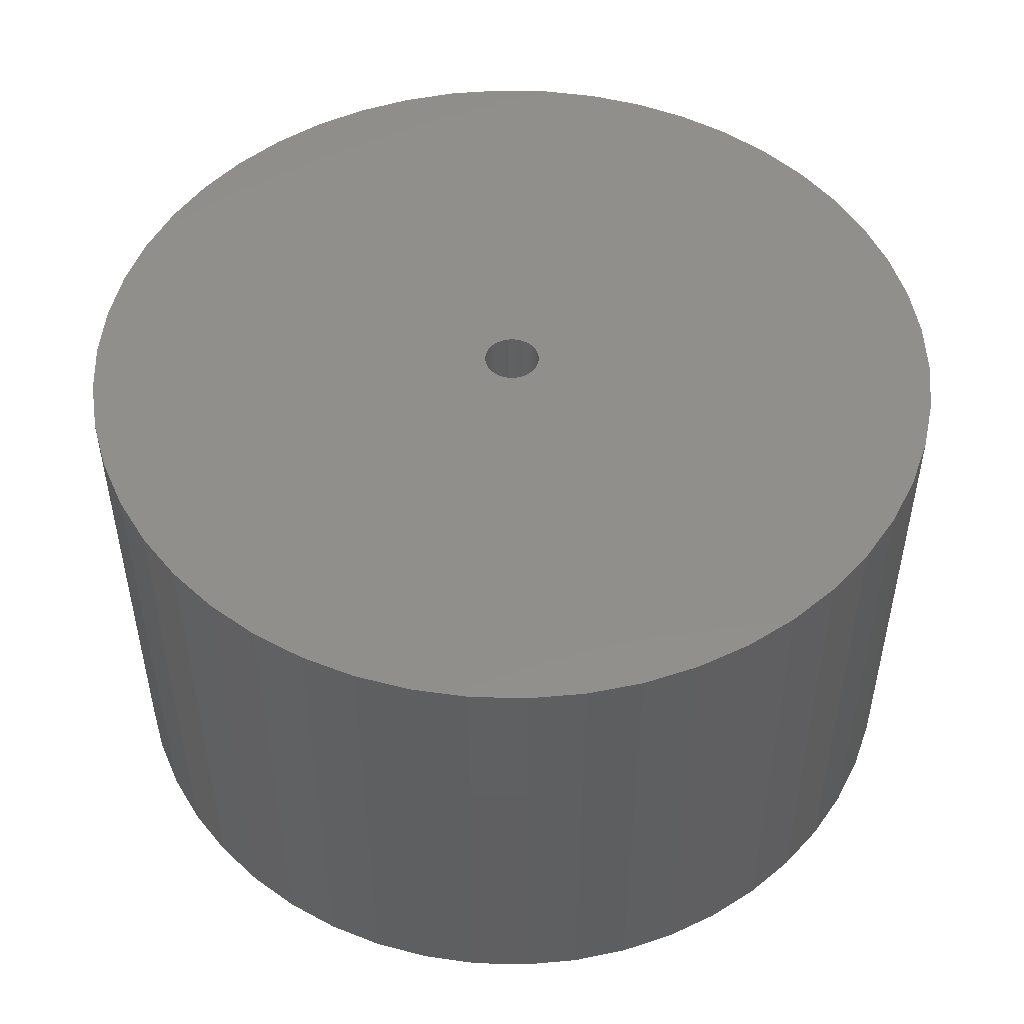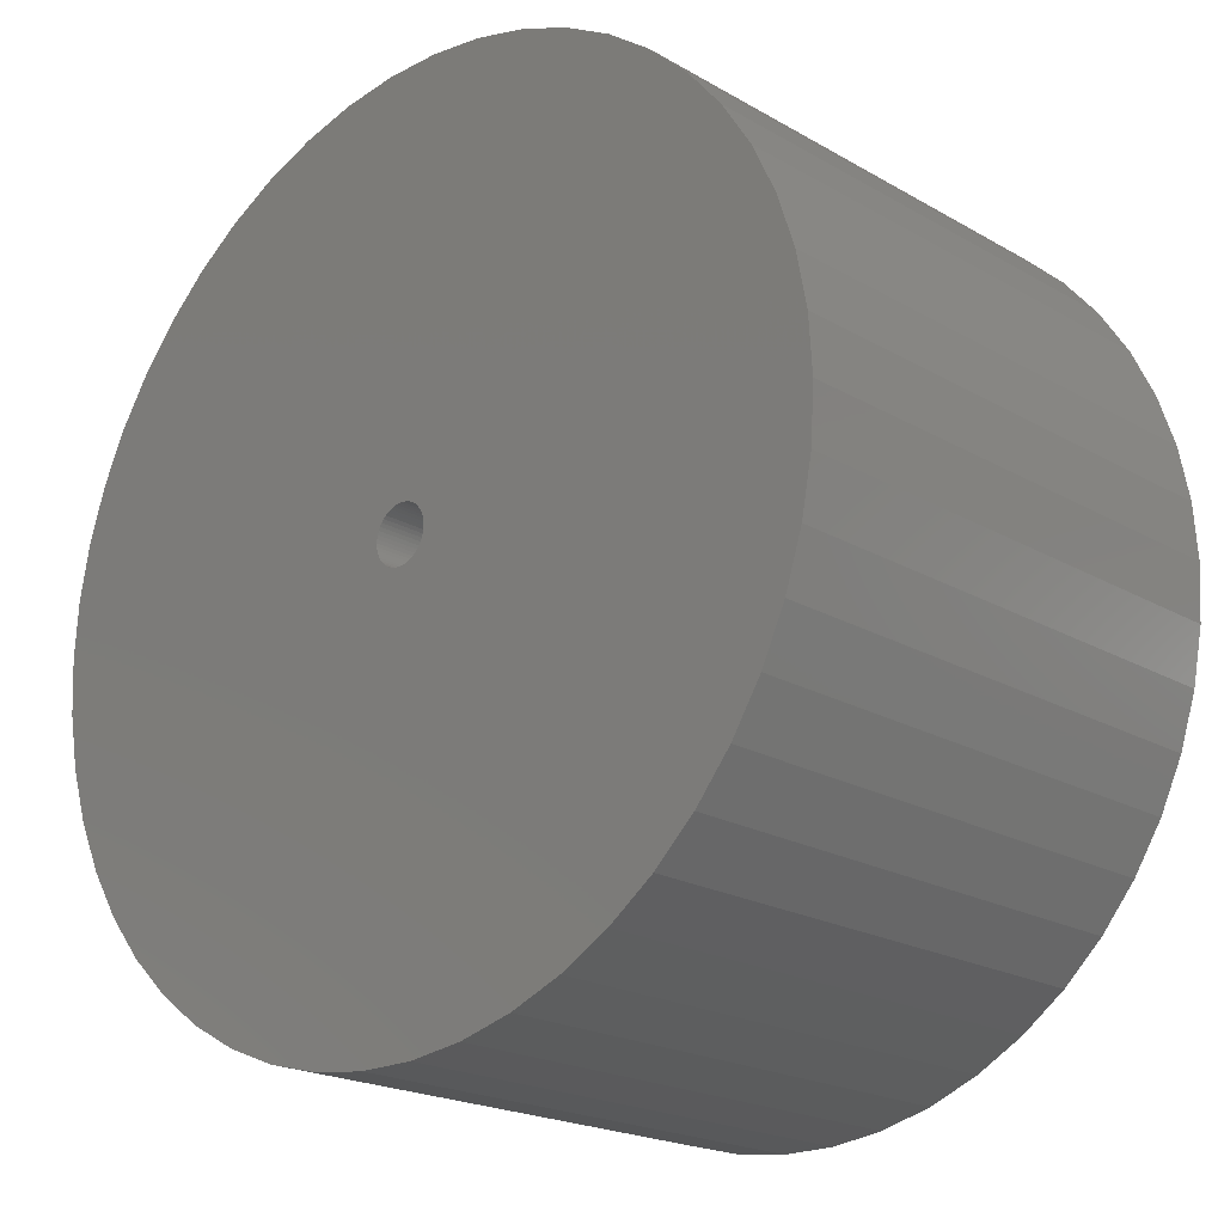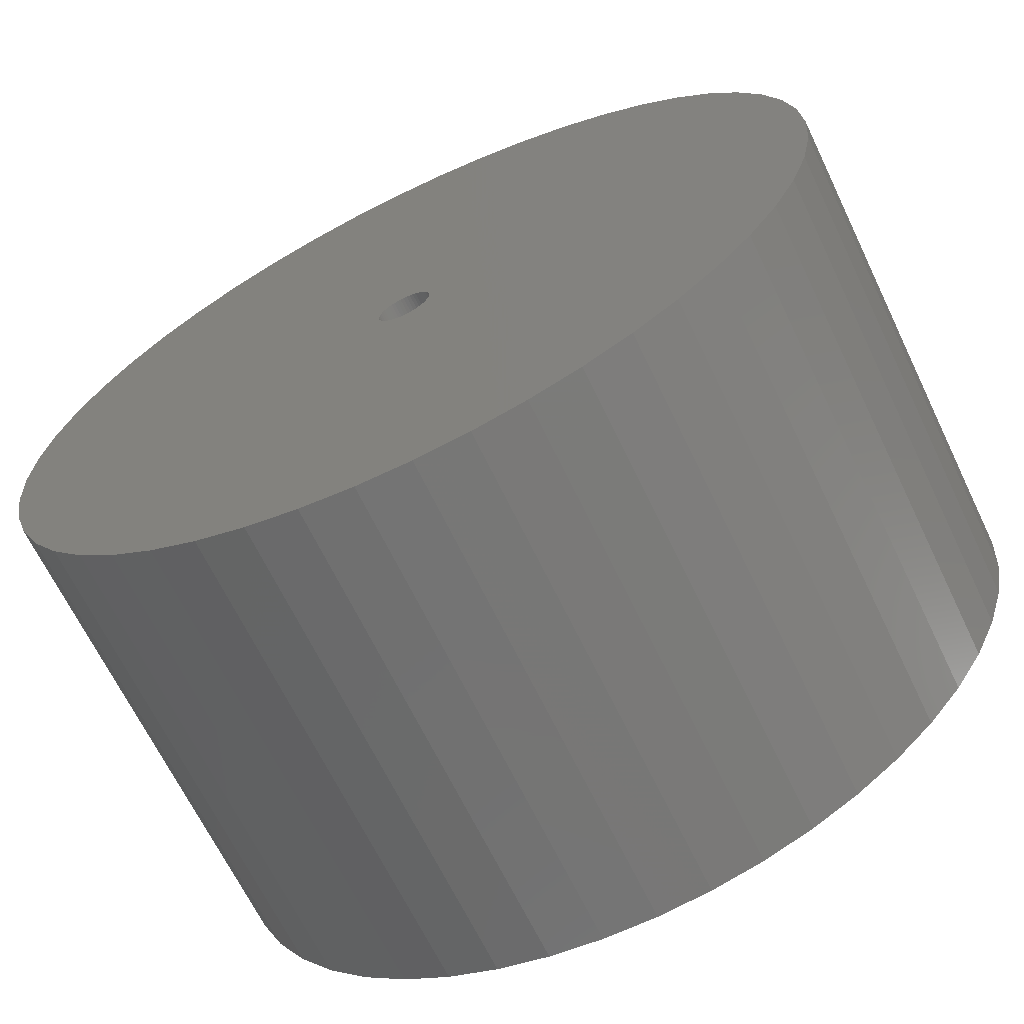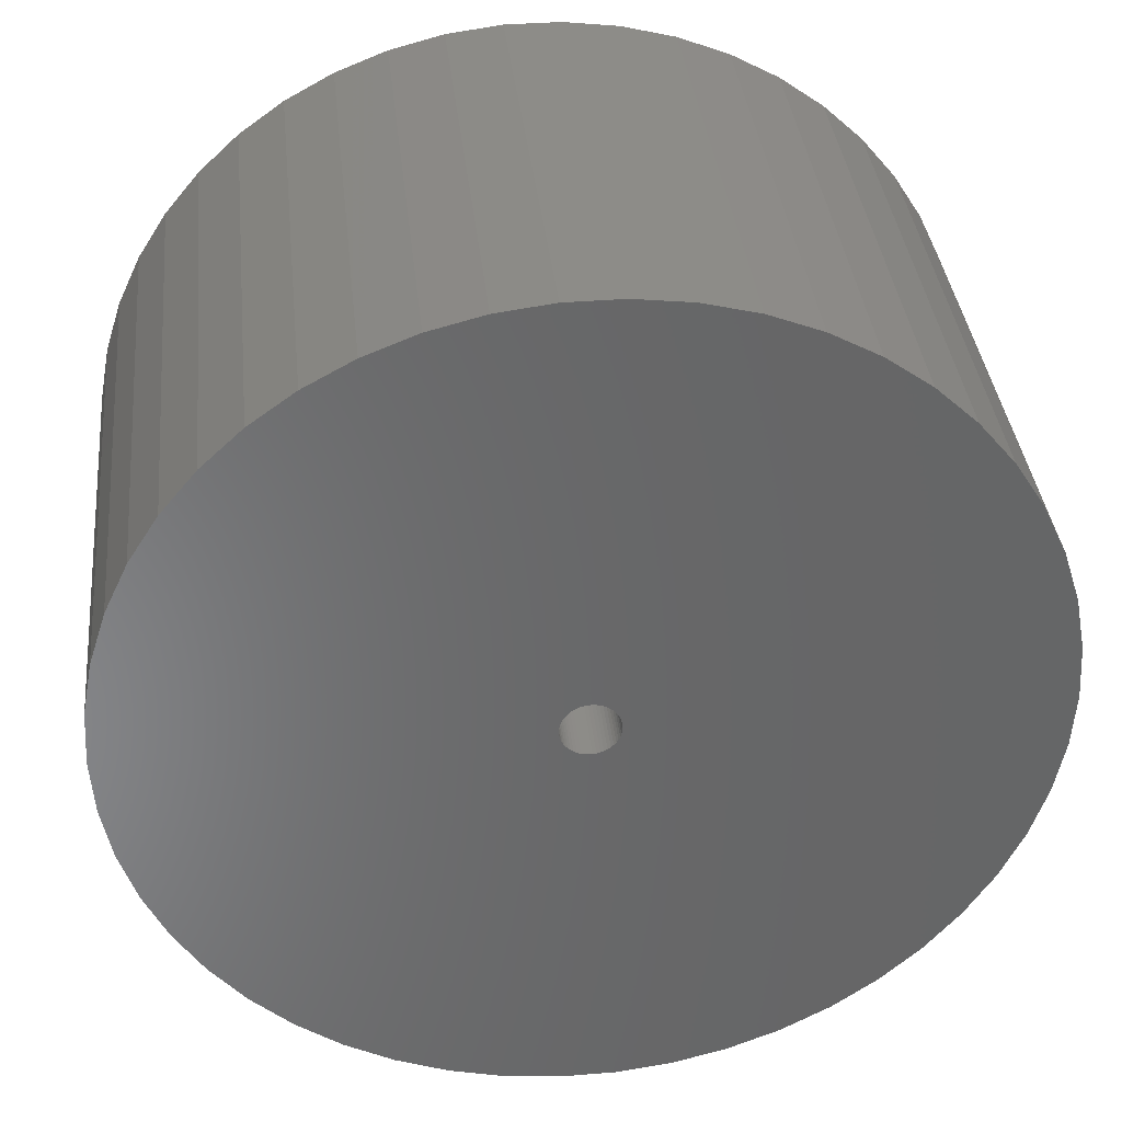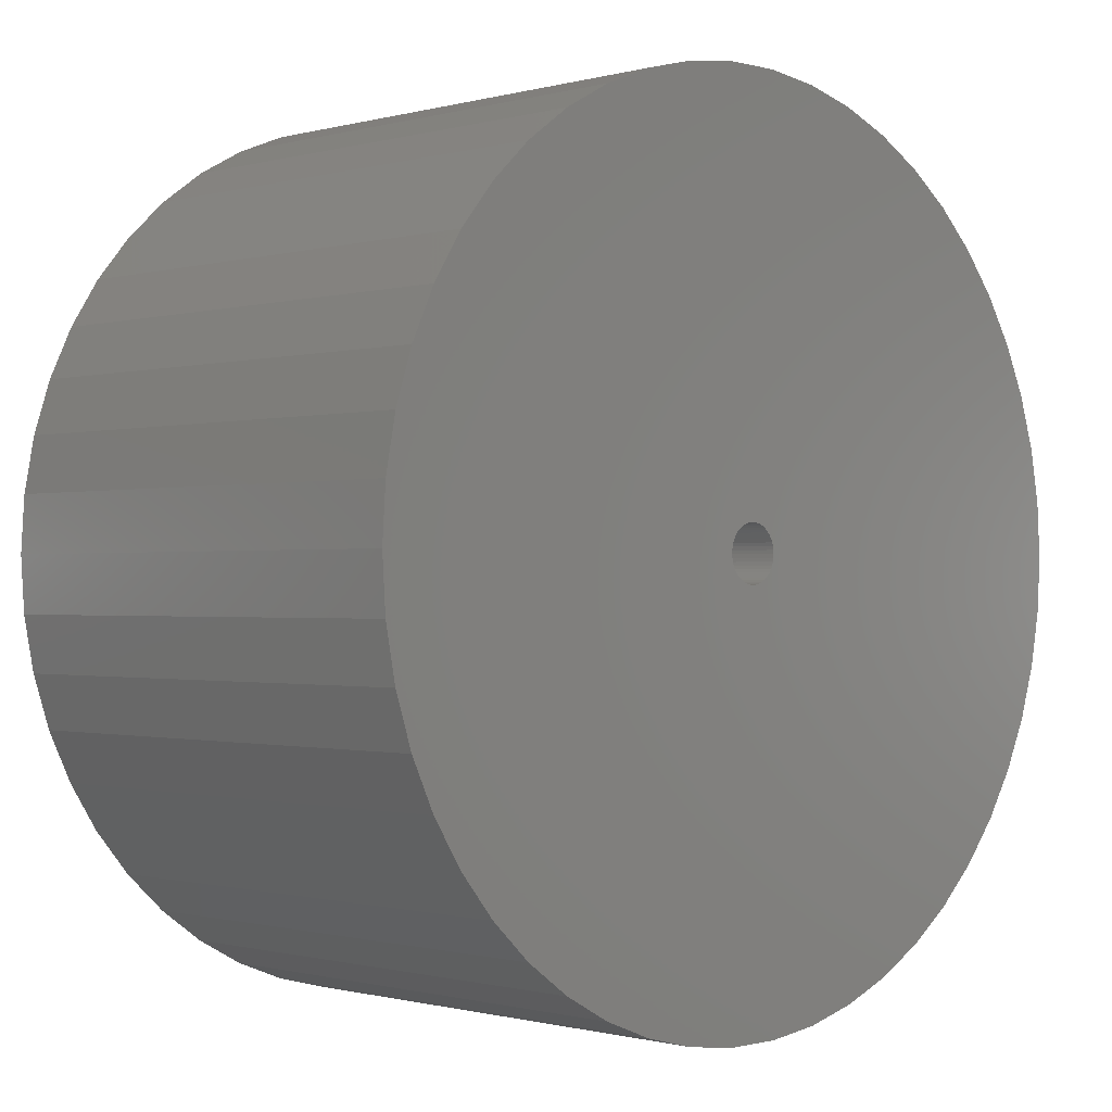
<metadata>
{"format":"stl","ext":"stl","renderer":"f3d","projection":"perspective","resolution":1024,"background":"white","views":[{"elev":49.8,"azim":-63.1,"up":"+Z"},{"elev":-20.4,"azim":43.6,"up":"+Y"},{"elev":-66.5,"azim":25.7,"up":"+Y"},{"elev":36.5,"azim":-6.0,"up":"+Y"},{"elev":-0.7,"azim":-44.7,"up":"+Y"}]}
</metadata>
<code>
# stl→obj: 200 verts, 400 faces
v 21 0 12
v 20.83 2.632 -12
v 20.83 2.632 12
v 21 0 -12
v -21 0 -12
v -20.83 2.632 12
v -20.83 2.632 -12
v -21 0 12
v 1.319 20.96 -12
v -1.319 20.96 12
v 1.319 20.96 12
v -1.319 20.96 -12
v -1.319 -20.96 -12
v 1.319 -20.96 12
v -1.319 -20.96 12
v 1.319 -20.96 -12
v 15.31 14.38 -12
v 13.39 16.18 12
v 15.31 14.38 12
v 13.39 16.18 -12
v -13.39 16.18 -12
v -15.31 14.38 12
v -13.39 16.18 12
v -15.31 14.38 -12
v -6.489 19.97 -12
v -8.941 19 12
v -6.489 19.97 12
v -8.941 19 -12
v 19.53 7.731 12
v 18.4 10.12 -12
v 18.4 10.12 12
v 19.53 7.731 -12
v 20.34 5.222 -12
v 20.34 5.222 12
v 8.941 19 -12
v 6.489 19.97 12
v 8.941 19 12
v 6.489 19.97 -12
v 11.25 17.73 -12
v 11.25 17.73 12
v -19.53 7.731 -12
v -18.4 10.12 12
v -18.4 10.12 -12
v -19.53 7.731 12
v -20.34 5.222 -12
v -20.34 5.222 12
v -3.935 20.63 12
v -3.935 20.63 -12
v 6.489 -19.97 -12
v 8.941 -19 12
v 6.489 -19.97 12
v 8.941 -19 -12
v 16.99 12.34 12
v 16.99 12.34 -12
v 3.935 20.63 12
v 3.935 20.63 -12
v -16.99 12.34 12
v -16.99 12.34 -12
v 1.35 0 12
v 1.339 0.1692 12
v 20.83 -2.632 12
v 1.308 0.3357 12
v 1.339 -0.1692 12
v 1.255 0.497 12
v 20.34 -5.222 12
v 1.183 0.6504 12
v 1.308 -0.3357 12
v 1.092 0.7935 12
v 19.53 -7.731 12
v 0.9841 0.9241 12
v 1.255 -0.497 12
v 0.8605 1.04 12
v 18.4 -10.12 12
v 0.7234 1.14 12
v 1.183 -0.6504 12
v 0.5748 1.222 12
v 16.99 -12.34 12
v 0.4172 1.284 12
v 1.092 -0.7935 12
v 15.31 -14.38 12
v 0.253 1.326 12
v 0.08477 1.347 12
v -0.08477 1.347 12
v -0.253 1.326 12
v -0.4172 1.284 12
v -0.5748 1.222 12
v -0.7234 1.14 12
v -11.25 17.73 12
v -0.8605 1.04 12
v -0.9841 0.9241 12
v -1.092 0.7935 12
v 0.9841 -0.9241 12
v 13.39 -16.18 12
v 0.8605 -1.04 12
v 11.25 -17.73 12
v 0.7234 -1.14 12
v 0.5748 -1.222 12
v 0.4172 -1.284 12
v 3.935 -20.63 12
v 0.253 -1.326 12
v 0.08477 -1.347 12
v -0.08477 -1.347 12
v -0.253 -1.326 12
v -3.935 -20.63 12
v -0.4172 -1.284 12
v -6.489 -19.97 12
v -0.5748 -1.222 12
v -8.941 -19 12
v -0.7234 -1.14 12
v -11.25 -17.73 12
v -0.8605 -1.04 12
v -13.39 -16.18 12
v -0.9841 -0.9241 12
v -15.31 -14.38 12
v -1.092 -0.7935 12
v -16.99 -12.34 12
v -1.183 -0.6504 12
v -18.4 -10.12 12
v -1.255 -0.497 12
v -19.53 -7.731 12
v -1.308 -0.3357 12
v -20.34 -5.222 12
v -1.339 -0.1692 12
v -20.83 -2.632 12
v -1.35 0 12
v -1.183 0.6504 12
v -1.255 0.497 12
v -1.308 0.3357 12
v -1.339 0.1692 12
v -11.25 17.73 -12
v 20.83 -2.632 -12
v 11.25 -17.73 -12
v 13.39 -16.18 -12
v 15.31 -14.38 -12
v 20.34 -5.222 -12
v 1.35 0 -12
v 1.339 -0.1692 -12
v 1.308 -0.3357 -12
v 19.53 -7.731 -12
v 1.339 0.1692 -12
v 1.255 -0.497 -12
v 18.4 -10.12 -12
v 1.183 -0.6504 -12
v 16.99 -12.34 -12
v 1.308 0.3357 -12
v 1.092 -0.7935 -12
v 0.9841 -0.9241 -12
v 1.255 0.497 -12
v 0.8605 -1.04 -12
v 0.7234 -1.14 -12
v 1.183 0.6504 -12
v 0.5748 -1.222 -12
v 0.4172 -1.284 -12
v 3.935 -20.63 -12
v 1.092 0.7935 -12
v 0.253 -1.326 -12
v 0.08477 -1.347 -12
v -0.08477 -1.347 -12
v -0.253 -1.326 -12
v -3.935 -20.63 -12
v -0.4172 -1.284 -12
v -6.489 -19.97 -12
v -0.5748 -1.222 -12
v -8.941 -19 -12
v -0.7234 -1.14 -12
v -11.25 -17.73 -12
v -0.8605 -1.04 -12
v -13.39 -16.18 -12
v -0.9841 -0.9241 -12
v -15.31 -14.38 -12
v -1.092 -0.7935 -12
v 0.9841 0.9241 -12
v 0.8605 1.04 -12
v 0.7234 1.14 -12
v 0.5748 1.222 -12
v 0.4172 1.284 -12
v 0.253 1.326 -12
v 0.08477 1.347 -12
v -0.08477 1.347 -12
v -0.253 1.326 -12
v -0.4172 1.284 -12
v -0.5748 1.222 -12
v -0.7234 1.14 -12
v -0.8605 1.04 -12
v -0.9841 0.9241 -12
v -1.092 0.7935 -12
v -1.183 0.6504 -12
v -1.255 0.497 -12
v -1.308 0.3357 -12
v -1.339 0.1692 -12
v -1.35 0 -12
v -16.99 -12.34 -12
v -1.183 -0.6504 -12
v -18.4 -10.12 -12
v -1.255 -0.497 -12
v -19.53 -7.731 -12
v -1.308 -0.3357 -12
v -20.34 -5.222 -12
v -1.339 -0.1692 -12
v -20.83 -2.632 -12
f 1 2 3
f 2 1 4
f 5 6 7
f 6 5 8
f 9 10 11
f 10 9 12
f 13 14 15
f 14 13 16
f 17 18 19
f 18 17 20
f 21 22 23
f 22 21 24
f 25 26 27
f 26 25 28
f 29 30 31
f 30 29 32
f 3 33 34
f 33 3 2
f 35 36 37
f 36 35 38
f 39 37 40
f 37 39 35
f 41 42 43
f 42 41 44
f 45 44 41
f 44 45 46
f 12 47 10
f 47 12 48
f 49 50 51
f 50 49 52
f 34 32 29
f 32 34 33
f 53 17 19
f 17 53 54
f 31 54 53
f 54 31 30
f 38 55 36
f 55 38 56
f 56 11 55
f 11 56 9
f 20 40 18
f 40 20 39
f 43 57 58
f 57 43 42
f 58 22 24
f 22 58 57
f 7 46 45
f 46 7 6
f 59 1 3
f 60 3 34
f 1 59 61
f 62 34 29
f 63 61 59
f 64 29 31
f 61 63 65
f 66 31 53
f 67 65 63
f 68 53 19
f 65 67 69
f 70 19 18
f 71 69 67
f 72 18 40
f 69 71 73
f 74 40 37
f 75 73 71
f 76 37 36
f 73 75 77
f 78 36 55
f 79 77 75
f 77 79 80
f 3 60 59
f 81 55 11
f 34 62 60
f 29 64 62
f 31 66 64
f 53 68 66
f 19 70 68
f 18 72 70
f 40 74 72
f 37 76 74
f 36 78 76
f 55 81 78
f 11 82 81
f 11 83 82
f 10 83 11
f 83 10 84
f 47 84 10
f 84 47 85
f 27 85 47
f 85 27 86
f 26 86 27
f 86 26 87
f 88 87 26
f 87 88 89
f 23 89 88
f 89 23 90
f 22 90 23
f 90 22 91
f 92 80 79
f 80 92 93
f 94 93 92
f 93 94 95
f 96 95 94
f 95 96 50
f 97 50 96
f 50 97 51
f 98 51 97
f 51 98 99
f 100 99 98
f 99 100 14
f 101 14 100
f 102 14 101
f 15 102 103
f 104 103 105
f 106 105 107
f 108 107 109
f 110 109 111
f 112 111 113
f 114 113 115
f 116 115 117
f 118 117 119
f 120 119 121
f 102 15 14
f 122 121 123
f 124 123 125
f 57 91 22
f 103 104 15
f 91 57 126
f 105 106 104
f 42 126 57
f 107 108 106
f 126 42 127
f 109 110 108
f 44 127 42
f 111 112 110
f 127 44 128
f 113 114 112
f 46 128 44
f 115 116 114
f 128 46 129
f 117 118 116
f 6 129 46
f 119 120 118
f 129 6 125
f 121 122 120
f 8 125 6
f 123 124 122
f 125 8 124
f 28 88 26
f 88 28 130
f 130 23 88
f 23 130 21
f 48 27 47
f 27 48 25
f 61 4 1
f 4 61 131
f 52 95 50
f 95 52 132
f 133 80 93
f 80 133 134
f 65 131 61
f 131 65 135
f 136 4 131
f 137 131 135
f 4 136 2
f 138 135 139
f 140 2 136
f 141 139 142
f 2 140 33
f 143 142 144
f 145 33 140
f 146 144 134
f 33 145 32
f 147 134 133
f 148 32 145
f 149 133 132
f 32 148 30
f 150 132 52
f 151 30 148
f 152 52 49
f 30 151 54
f 153 49 154
f 155 54 151
f 54 155 17
f 131 137 136
f 156 154 16
f 135 138 137
f 139 141 138
f 142 143 141
f 144 146 143
f 134 147 146
f 133 149 147
f 132 150 149
f 52 152 150
f 49 153 152
f 154 156 153
f 16 157 156
f 16 158 157
f 13 158 16
f 158 13 159
f 160 159 13
f 159 160 161
f 162 161 160
f 161 162 163
f 164 163 162
f 163 164 165
f 166 165 164
f 165 166 167
f 168 167 166
f 167 168 169
f 170 169 168
f 169 170 171
f 172 17 155
f 17 172 20
f 173 20 172
f 20 173 39
f 174 39 173
f 39 174 35
f 175 35 174
f 35 175 38
f 176 38 175
f 38 176 56
f 177 56 176
f 56 177 9
f 178 9 177
f 179 9 178
f 12 179 180
f 48 180 181
f 25 181 182
f 28 182 183
f 130 183 184
f 21 184 185
f 24 185 186
f 58 186 187
f 43 187 188
f 41 188 189
f 179 12 9
f 45 189 190
f 7 190 191
f 192 171 170
f 180 48 12
f 171 192 193
f 181 25 48
f 194 193 192
f 182 28 25
f 193 194 195
f 183 130 28
f 196 195 194
f 184 21 130
f 195 196 197
f 185 24 21
f 198 197 196
f 186 58 24
f 197 198 199
f 187 43 58
f 200 199 198
f 188 41 43
f 199 200 191
f 189 45 41
f 5 191 200
f 190 7 45
f 191 5 7
f 73 139 69
f 139 73 142
f 80 144 77
f 144 80 134
f 162 104 106
f 104 162 160
f 170 112 114
f 112 170 168
f 192 118 194
f 118 192 116
f 196 122 198
f 122 196 120
f 154 51 99
f 51 154 49
f 16 99 14
f 99 16 154
f 132 93 95
f 93 132 133
f 69 135 65
f 135 69 139
f 77 142 73
f 142 77 144
f 160 15 104
f 15 160 13
f 164 106 108
f 106 164 162
f 170 116 192
f 116 170 114
f 194 120 196
f 120 194 118
f 198 124 200
f 124 198 122
f 200 8 5
f 8 200 124
f 166 108 110
f 108 166 164
f 168 110 112
f 110 168 166
f 136 60 140
f 60 136 59
f 125 190 129
f 190 125 191
f 179 82 83
f 82 179 178
f 157 102 101
f 102 157 158
f 173 70 72
f 70 173 172
f 185 89 90
f 89 185 184
f 182 85 86
f 85 182 181
f 146 75 143
f 75 146 79
f 148 66 151
f 66 148 64
f 140 62 145
f 62 140 60
f 151 68 155
f 68 151 66
f 176 76 78
f 76 176 175
f 174 72 74
f 72 174 173
f 127 187 126
f 187 127 188
f 181 84 85
f 84 181 180
f 138 63 137
f 63 138 67
f 152 98 97
f 98 152 153
f 150 97 96
f 97 150 152
f 145 64 148
f 64 145 62
f 155 70 172
f 70 155 68
f 177 78 81
f 78 177 176
f 178 81 82
f 81 178 177
f 175 74 76
f 74 175 174
f 126 186 91
f 186 126 187
f 91 185 90
f 185 91 186
f 128 188 127
f 188 128 189
f 129 189 128
f 189 129 190
f 183 86 87
f 86 183 182
f 184 87 89
f 87 184 183
f 180 83 84
f 83 180 179
f 137 59 136
f 59 137 63
f 147 79 146
f 79 147 92
f 119 197 121
f 197 119 195
f 123 191 125
f 191 123 199
f 149 96 94
f 96 149 150
f 147 94 92
f 94 147 149
f 143 71 141
f 71 143 75
f 113 171 115
f 171 113 169
f 115 193 117
f 193 115 171
f 141 67 138
f 67 141 71
f 158 103 102
f 103 158 159
f 161 107 105
f 107 161 163
f 165 111 109
f 111 165 167
f 159 105 103
f 105 159 161
f 167 113 111
f 113 167 169
f 117 195 119
f 195 117 193
f 121 199 123
f 199 121 197
f 153 100 98
f 100 153 156
f 156 101 100
f 101 156 157
f 163 109 107
f 109 163 165

</code>
